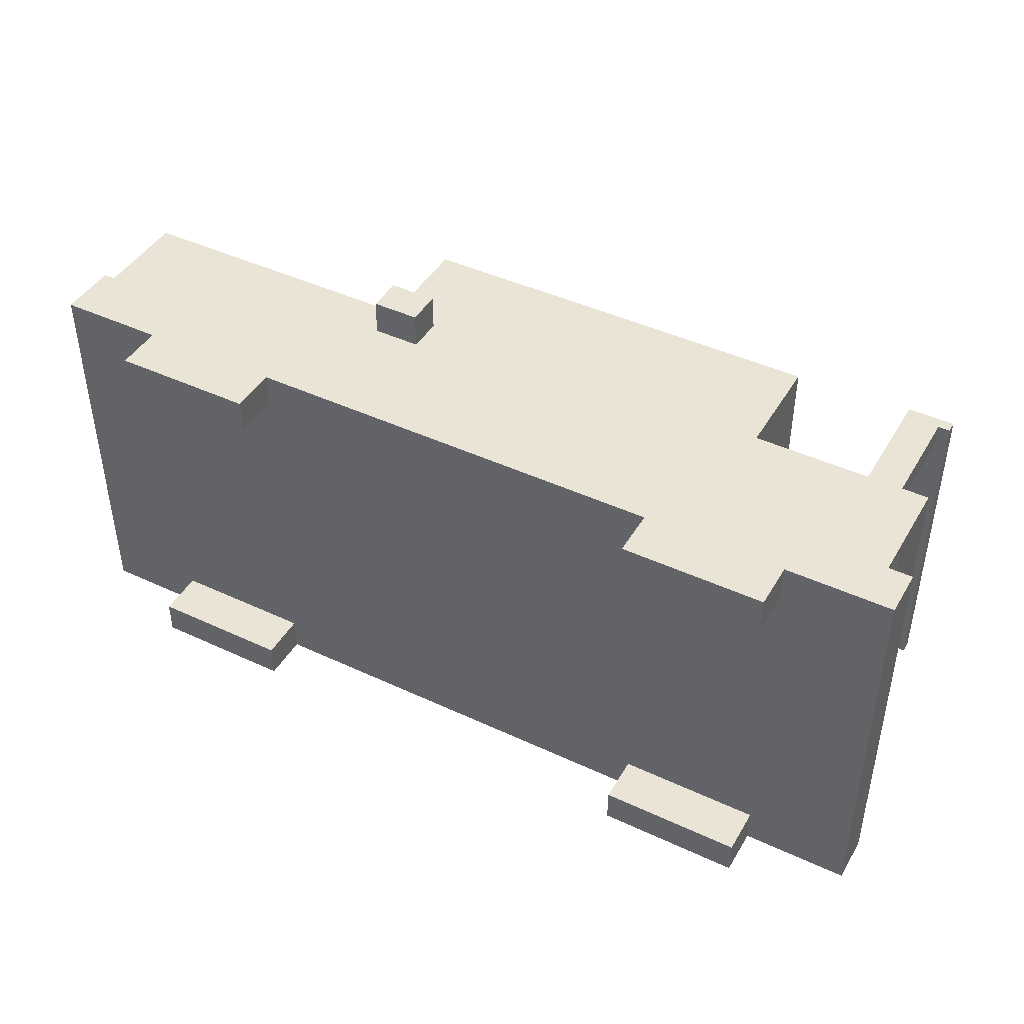
<metadata>
{"format":"obj","ext":"obj","renderer":"f3d","projection":"perspective","resolution":1024,"background":"white","views":[{"elev":43.9,"azim":28.7,"up":"+Z"}]}
</metadata>
<code>
o
v 61.7 0.4 -18.3
v 61.7 0.4 -19.6
v 61.7 0.4 -20.4
v 61.7 0.4 -21.7
v 61.7 0.5 -18.3
v 61.7 0.5 -18.8
v 61.7 0.5 -19.1
v 61.7 0.5 -19.6
v 61.7 0.5 -20.4
v 61.7 0.5 -20.9
v 61.7 0.5 -21.2
v 61.7 0.5 -21.7
v 61.7 0.7 -18.8
v 61.7 0.7 -19.1
v 61.7 0.7 -19.6
v 61.7 0.7 -20.4
v 61.7 0.7 -20.9
v 61.7 0.7 -21.2
v 61.7 0.9 -18.3
v 61.7 0.9 -21.7
v 61.8 0.9 -18.3
v 61.8 0.9 -21.7
v 61.8 1.2 -18.8
v 61.8 1.2 -19.9
v 61.8 1.2 -20.1
v 61.8 1.2 -21.2
v 61.8 1.7 -18.3
v 61.8 1.7 -18.8
v 61.8 1.7 -19.9
v 61.8 1.7 -20.1
v 61.8 1.7 -21.2
v 61.8 1.7 -21.7
v 62.2 1.7 -18.7
v 62.2 1.7 -18.8
v 62.2 1.7 -19
v 62.2 1.7 -21
v 62.2 1.7 -21.2
v 62.2 1.7 -21.3
v 62.2 1.9 -18.7
v 62.2 1.9 -19
v 62.2 1.9 -21
v 62.2 1.9 -21.3
v 62.6 0 -18.3
v 62.6 0 -18.6
v 62.6 0 -21.4
v 62.6 0 -21.7
v 62.6 0.4 -18.3
v 62.6 0.4 -18.6
v 62.6 0.4 -21.4
v 62.6 0.4 -21.7
v 64.3 1.4 -18
v 64.3 1.4 -18.3
v 64.3 1.4 -21.7
v 64.3 1.4 -22
v 64.3 1.7 -18
v 64.3 1.7 -18.3
v 64.3 1.7 -18.5
v 64.3 1.7 -21.5
v 64.3 1.7 -21.7
v 64.3 1.7 -22
v 64.3 1.8 -18.5
v 64.3 1.8 -18.6
v 64.3 1.8 -21.4
v 64.3 2.3 -18.6
v 64.3 2.3 -21.4
v 64.3 2.4 -18.5
v 64.3 2.4 -21.4
v 64.3 2.4 -21.5
v 64.3 2.6 -18.3
v 64.3 2.6 -21.7
v 67.4 0 -18.3
v 67.4 0 -18.6
v 67.4 0 -21.4
v 67.4 0 -21.7
v 67.4 0.4 -18.3
v 67.4 0.4 -18.6
v 67.4 0.4 -21.4
v 67.4 0.4 -21.7
v 68.7 1.7 -18.6
v 68.7 1.7 -18.8
v 68.7 1.7 -21.2
v 68.7 1.7 -21.4
v 68.7 2.9 -18.8
v 68.7 2.9 -21.2
v 68.7 3 -18.6
v 68.7 3 -21.4
v 62.6 1.7 -18.7
v 62.6 1.7 -19
v 62.6 1.7 -21
v 62.6 1.7 -21.3
v 62.6 1.9 -18.7
v 62.6 1.9 -19
v 62.6 1.9 -21
v 62.6 1.9 -21.3
v 63.8 0 -18.3
v 63.8 0 -18.6
v 63.8 0 -21.4
v 63.8 0 -21.7
v 63.8 0.4 -18.3
v 63.8 0.4 -18.6
v 63.8 0.4 -21.4
v 63.8 0.4 -21.7
v 64.7 1.4 -18
v 64.7 1.4 -18.3
v 64.7 1.4 -21.7
v 64.7 1.4 -22
v 64.7 1.6 -18.3
v 64.7 1.6 -21.7
v 64.7 1.7 -18
v 64.7 1.7 -18.3
v 64.7 1.7 -21.7
v 64.7 1.7 -22
v 67.8 1.7 -18.3
v 67.8 1.7 -21.7
v 67.8 1.8 -18.8
v 67.8 1.8 -21.2
v 67.8 1.9 -18.9
v 67.8 1.9 -21.1
v 67.8 1.9 -21.2
v 67.8 2.2 -18.9
v 67.8 2.2 -21.1
v 67.8 2.3 -18.8
v 67.8 2.3 -18.9
v 67.8 2.3 -21.2
v 67.8 2.6 -18.3
v 67.8 2.6 -21.7
v 68.6 0 -18.3
v 68.6 0 -18.6
v 68.6 0 -21.4
v 68.6 0 -21.7
v 68.6 0.4 -18.3
v 68.6 0.4 -18.6
v 68.6 0.4 -21.4
v 68.6 0.4 -21.7
v 69 1.7 -18.6
v 69 1.7 -18.8
v 69 1.7 -21.2
v 69 1.7 -21.4
v 69 2.9 -18.6
v 69 2.9 -18.8
v 69 2.9 -21.2
v 69 2.9 -21.4
v 69.1 2.9 -18.6
v 69.1 2.9 -21.4
v 69.1 3 -18.6
v 69.1 3 -21.4
v 69.2 0.8 -18.4
v 69.2 0.8 -19
v 69.2 0.8 -21
v 69.2 0.8 -21.6
v 69.2 0.9 -18.4
v 69.2 0.9 -18.9
v 69.2 0.9 -21
v 69.2 0.9 -21.5
v 69.2 1.1 -18.4
v 69.2 1.1 -18.9
v 69.2 1.1 -19
v 69.2 1.1 -21
v 69.2 1.1 -21.5
v 69.2 1.1 -21.6
v 69.3 0.8 -18.3
v 69.3 0.8 -18.4
v 69.3 0.8 -21.6
v 69.3 0.8 -21.7
v 69.3 0.9 -19
v 69.3 0.9 -21
v 69.3 1.1 -18.4
v 69.3 1.1 -19
v 69.3 1.1 -21
v 69.3 1.1 -21.6
v 69.3 1.7 -18.3
v 69.3 1.7 -21.7
v 69.4 0.8 -19
v 69.4 0.8 -21
v 69.4 0.9 -19
v 69.4 0.9 -21
v 69.5 0.4 -18.3
v 69.5 0.4 -19.6
v 69.5 0.4 -20.4
v 69.5 0.4 -21.7
v 69.5 0.5 -18.3
v 69.5 0.5 -19.6
v 69.5 0.5 -20.4
v 69.5 0.5 -21.7
v 69.5 0.7 -19.6
v 69.5 0.7 -20.4
v 69.5 0.8 -18.3
v 69.5 0.8 -21.7
v 64.3 1.4 -18
v 64.3 1.7 -18
v 64.7 1.4 -18
v 64.7 1.7 -18
v 61.7 0.4 -18.3
v 61.7 0.5 -18.3
v 61.7 0.9 -18.3
v 61.8 0.9 -18.3
v 61.8 1.7 -18.3
v 62.6 0 -18.3
v 62.6 0.4 -18.3
v 62.6 0.5 -18.3
v 62.6 1.2 -18.3
v 62.9 0.3 -18.3
v 62.9 0.9 -18.3
v 63 0.4 -18.3
v 63 0.8 -18.3
v 63.4 0.4 -18.3
v 63.4 0.8 -18.3
v 63.5 0.3 -18.3
v 63.5 0.9 -18.3
v 63.8 0 -18.3
v 63.8 0.4 -18.3
v 63.8 0.5 -18.3
v 63.8 1.2 -18.3
v 64.3 1.4 -18.3
v 64.3 1.7 -18.3
v 64.3 2.6 -18.3
v 64.5 1.7 -18.3
v 64.5 2.4 -18.3
v 64.6 1.7 -18.3
v 64.6 2.3 -18.3
v 64.6 2.4 -18.3
v 64.7 1.4 -18.3
v 64.7 1.6 -18.3
v 64.7 1.7 -18.3
v 67 1.7 -18.3
v 67 2.3 -18.3
v 67.1 1.6 -18.3
v 67.1 1.7 -18.3
v 67.1 2.4 -18.3
v 67.4 0 -18.3
v 67.4 0.4 -18.3
v 67.4 0.5 -18.3
v 67.4 1.2 -18.3
v 67.7 0.3 -18.3
v 67.7 0.9 -18.3
v 67.8 0.4 -18.3
v 67.8 0.8 -18.3
v 67.8 1.7 -18.3
v 67.8 2.6 -18.3
v 68.2 0.4 -18.3
v 68.2 0.8 -18.3
v 68.3 0.3 -18.3
v 68.3 0.9 -18.3
v 68.6 0 -18.3
v 68.6 0.4 -18.3
v 68.6 0.5 -18.3
v 68.6 1.2 -18.3
v 69.3 0.8 -18.3
v 69.3 1.7 -18.3
v 69.5 0.4 -18.3
v 69.5 0.5 -18.3
v 69.5 0.8 -18.3
v 68.7 1.7 -18.6
v 68.7 3 -18.6
v 69 1.7 -18.6
v 69 2.9 -18.6
v 69.1 2.9 -18.6
v 69.1 3 -18.6
v 62.2 1.7 -18.7
v 62.2 1.9 -18.7
v 62.4 1.7 -18.7
v 62.4 1.9 -18.7
v 62.5 1.7 -18.7
v 62.5 1.9 -18.7
v 62.6 1.7 -18.7
v 62.6 1.9 -18.7
v 69.2 0.8 -19
v 69.2 1.1 -19
v 69.3 0.9 -19
v 69.3 1.1 -19
v 69.4 0.8 -19
v 69.4 0.9 -19
v 62.2 1.7 -21
v 62.2 1.9 -21
v 62.4 1.7 -21
v 62.4 1.9 -21
v 62.5 1.7 -21
v 62.5 1.9 -21
v 62.6 1.7 -21
v 62.6 1.9 -21
v 68.7 1.7 -21.2
v 68.7 2.9 -21.2
v 69 1.7 -21.2
v 69 2.9 -21.2
v 62.6 0 -21.4
v 62.6 0.4 -21.4
v 62.9 0.3 -21.4
v 62.9 0.4 -21.4
v 63 0.4 -21.4
v 63.4 0.4 -21.4
v 63.5 0.3 -21.4
v 63.5 0.4 -21.4
v 63.8 0 -21.4
v 63.8 0.4 -21.4
v 67.4 0 -21.4
v 67.4 0.4 -21.4
v 67.7 0.3 -21.4
v 67.7 0.4 -21.4
v 67.8 0.4 -21.4
v 68.2 0.4 -21.4
v 68.3 0.3 -21.4
v 68.3 0.4 -21.4
v 68.6 0 -21.4
v 68.6 0.4 -21.4
v 69.2 0.8 -21.6
v 69.2 1.1 -21.6
v 69.3 0.8 -21.6
v 69.3 1.1 -21.6
v 69.2 0.8 -18.4
v 69.2 0.9 -18.4
v 69.2 1.1 -18.4
v 69.3 0.8 -18.4
v 69.3 1.1 -18.4
v 62.6 0 -18.6
v 62.6 0.4 -18.6
v 62.9 0.3 -18.6
v 62.9 0.4 -18.6
v 63 0.4 -18.6
v 63.4 0.4 -18.6
v 63.5 0.3 -18.6
v 63.5 0.4 -18.6
v 63.8 0 -18.6
v 63.8 0.4 -18.6
v 67.4 0 -18.6
v 67.4 0.4 -18.6
v 67.7 0.3 -18.6
v 67.7 0.4 -18.6
v 67.8 0.4 -18.6
v 68.2 0.4 -18.6
v 68.3 0.3 -18.6
v 68.3 0.4 -18.6
v 68.6 0 -18.6
v 68.6 0.4 -18.6
v 68.7 1.7 -18.8
v 68.7 2.9 -18.8
v 69 1.7 -18.8
v 69 2.9 -18.8
v 62.2 1.7 -19
v 62.2 1.9 -19
v 62.4 1.7 -19
v 62.4 1.9 -19
v 62.5 1.7 -19
v 62.5 1.9 -19
v 62.6 1.7 -19
v 62.6 1.9 -19
v 69.2 0.8 -21
v 69.2 0.9 -21
v 69.2 1.1 -21
v 69.3 0.9 -21
v 69.3 1.1 -21
v 69.4 0.8 -21
v 69.4 0.9 -21
v 62.2 1.7 -21.3
v 62.2 1.9 -21.3
v 62.4 1.7 -21.3
v 62.4 1.9 -21.3
v 62.5 1.7 -21.3
v 62.5 1.9 -21.3
v 62.6 1.7 -21.3
v 62.6 1.9 -21.3
v 68.7 1.7 -21.4
v 68.7 3 -21.4
v 69 1.7 -21.4
v 69 2.9 -21.4
v 69.1 2.9 -21.4
v 69.1 3 -21.4
v 61.7 0.4 -21.7
v 61.7 0.5 -21.7
v 61.7 0.9 -21.7
v 61.8 0.9 -21.7
v 61.8 1.7 -21.7
v 62.6 0 -21.7
v 62.6 0.4 -21.7
v 62.6 0.5 -21.7
v 62.6 1.2 -21.7
v 62.9 0.3 -21.7
v 62.9 0.9 -21.7
v 63 0.4 -21.7
v 63 0.8 -21.7
v 63.4 0.4 -21.7
v 63.4 0.8 -21.7
v 63.5 0.3 -21.7
v 63.5 0.9 -21.7
v 63.8 0 -21.7
v 63.8 0.4 -21.7
v 63.8 0.5 -21.7
v 63.8 1.2 -21.7
v 64.3 1.4 -21.7
v 64.3 1.7 -21.7
v 64.3 2.6 -21.7
v 64.5 1.7 -21.7
v 64.5 2.4 -21.7
v 64.6 1.7 -21.7
v 64.6 2.3 -21.7
v 64.7 1.4 -21.7
v 64.7 1.6 -21.7
v 64.7 1.7 -21.7
v 67 1.7 -21.7
v 67 2.3 -21.7
v 67 2.4 -21.7
v 67.1 1.6 -21.7
v 67.1 1.7 -21.7
v 67.1 2.4 -21.7
v 67.4 0 -21.7
v 67.4 0.4 -21.7
v 67.4 0.5 -21.7
v 67.4 1.2 -21.7
v 67.7 0.3 -21.7
v 67.7 0.9 -21.7
v 67.8 0.4 -21.7
v 67.8 0.8 -21.7
v 67.8 1.7 -21.7
v 67.8 2.6 -21.7
v 68.2 0.4 -21.7
v 68.2 0.8 -21.7
v 68.3 0.3 -21.7
v 68.3 0.9 -21.7
v 68.6 0 -21.7
v 68.6 0.4 -21.7
v 68.6 0.5 -21.7
v 68.6 1.2 -21.7
v 69.3 0.8 -21.7
v 69.3 1.7 -21.7
v 69.5 0.4 -21.7
v 69.5 0.5 -21.7
v 69.5 0.8 -21.7
v 64.3 1.4 -22
v 64.3 1.7 -22
v 64.7 1.4 -22
v 64.7 1.7 -22
v 62.6 0 -18.3
v 63.8 0 -18.3
v 67.4 0 -18.3
v 68.6 0 -18.3
v 62.6 0 -18.6
v 63.8 0 -18.6
v 67.4 0 -18.6
v 68.6 0 -18.6
v 62.6 0 -21.4
v 63.8 0 -21.4
v 67.4 0 -21.4
v 68.6 0 -21.4
v 62.6 0 -21.7
v 63.8 0 -21.7
v 67.4 0 -21.7
v 68.6 0 -21.7
v 61.7 0.4 -18.3
v 62.6 0.4 -18.3
v 63.8 0.4 -18.3
v 67.4 0.4 -18.3
v 68.6 0.4 -18.3
v 69.5 0.4 -18.3
v 62.6 0.4 -18.6
v 62.9 0.4 -18.6
v 63 0.4 -18.6
v 63.4 0.4 -18.6
v 63.5 0.4 -18.6
v 63.8 0.4 -18.6
v 67.4 0.4 -18.6
v 67.7 0.4 -18.6
v 67.8 0.4 -18.6
v 68.2 0.4 -18.6
v 68.3 0.4 -18.6
v 68.6 0.4 -18.6
v 61.7 0.4 -19.6
v 61.8 0.4 -19.6
v 69.4 0.4 -19.6
v 69.5 0.4 -19.6
v 61.7 0.4 -20.4
v 61.8 0.4 -20.4
v 69.4 0.4 -20.4
v 69.5 0.4 -20.4
v 62.6 0.4 -21.4
v 62.9 0.4 -21.4
v 63 0.4 -21.4
v 63.4 0.4 -21.4
v 63.5 0.4 -21.4
v 63.8 0.4 -21.4
v 67.4 0.4 -21.4
v 67.7 0.4 -21.4
v 67.8 0.4 -21.4
v 68.2 0.4 -21.4
v 68.3 0.4 -21.4
v 68.6 0.4 -21.4
v 61.7 0.4 -21.7
v 62.6 0.4 -21.7
v 63.8 0.4 -21.7
v 67.4 0.4 -21.7
v 68.6 0.4 -21.7
v 69.5 0.4 -21.7
v 69.2 1.1 -18.4
v 69.3 1.1 -18.4
v 69.2 1.1 -18.9
v 69.2 1.1 -19
v 69.3 1.1 -19
v 69.2 1.1 -21
v 69.3 1.1 -21
v 69.2 1.1 -21.5
v 69.2 1.1 -21.6
v 69.3 1.1 -21.6
v 64.3 1.4 -18
v 64.7 1.4 -18
v 64.3 1.4 -18.3
v 64.7 1.4 -18.3
v 64.3 1.4 -21.7
v 64.7 1.4 -21.7
v 64.3 1.4 -22
v 64.7 1.4 -22
v 69 2.9 -18.6
v 69.1 2.9 -18.6
v 68.7 2.9 -18.8
v 69 2.9 -18.8
v 68.7 2.9 -21.2
v 69 2.9 -21.2
v 69 2.9 -21.4
v 69.1 2.9 -21.4
v 69.3 0.8 -18.3
v 69.5 0.8 -18.3
v 69.2 0.8 -18.4
v 69.3 0.8 -18.4
v 69.2 0.8 -19
v 69.4 0.8 -19
v 69.2 0.8 -21
v 69.4 0.8 -21
v 69.2 0.8 -21.6
v 69.3 0.8 -21.6
v 69.3 0.8 -21.7
v 69.5 0.8 -21.7
v 61.7 0.9 -18.3
v 61.8 0.9 -18.3
v 69.3 0.9 -19
v 69.4 0.9 -19
v 69.3 0.9 -21
v 69.4 0.9 -21
v 61.7 0.9 -21.7
v 61.8 0.9 -21.7
v 64.3 1.7 -18
v 64.7 1.7 -18
v 61.8 1.7 -18.3
v 64.3 1.7 -18.3
v 64.5 1.7 -18.3
v 64.6 1.7 -18.3
v 64.7 1.7 -18.3
v 67.8 1.7 -18.3
v 69.3 1.7 -18.3
v 64.3 1.7 -18.5
v 68.7 1.7 -18.6
v 69 1.7 -18.6
v 62.2 1.7 -18.7
v 62.4 1.7 -18.7
v 62.5 1.7 -18.7
v 62.6 1.7 -18.7
v 61.8 1.7 -18.8
v 62.2 1.7 -18.8
v 68.7 1.7 -18.8
v 69 1.7 -18.8
v 62.2 1.7 -19
v 62.4 1.7 -19
v 62.5 1.7 -19
v 62.6 1.7 -19
v 61.8 1.7 -19.9
v 62.2 1.7 -19.9
v 61.8 1.7 -20.1
v 62.2 1.7 -20.1
v 62.2 1.7 -21
v 62.4 1.7 -21
v 62.5 1.7 -21
v 62.6 1.7 -21
v 61.8 1.7 -21.2
v 62.2 1.7 -21.2
v 68.7 1.7 -21.2
v 69 1.7 -21.2
v 62.2 1.7 -21.3
v 62.4 1.7 -21.3
v 62.5 1.7 -21.3
v 62.6 1.7 -21.3
v 68.7 1.7 -21.4
v 69 1.7 -21.4
v 64.3 1.7 -21.5
v 61.8 1.7 -21.7
v 64.3 1.7 -21.7
v 64.5 1.7 -21.7
v 64.6 1.7 -21.7
v 64.7 1.7 -21.7
v 67.8 1.7 -21.7
v 69.3 1.7 -21.7
v 64.3 1.7 -22
v 64.7 1.7 -22
v 62.2 1.9 -18.7
v 62.4 1.9 -18.7
v 62.5 1.9 -18.7
v 62.6 1.9 -18.7
v 62.2 1.9 -19
v 62.4 1.9 -19
v 62.5 1.9 -19
v 62.6 1.9 -19
v 62.2 1.9 -21
v 62.4 1.9 -21
v 62.5 1.9 -21
v 62.6 1.9 -21
v 62.2 1.9 -21.3
v 62.4 1.9 -21.3
v 62.5 1.9 -21.3
v 62.6 1.9 -21.3
v 64.3 2.6 -18.3
v 67.8 2.6 -18.3
v 64.3 2.6 -21.7
v 67.8 2.6 -21.7
v 68.7 3 -18.6
v 69.1 3 -18.6
v 68.7 3 -21.4
v 69.1 3 -21.4
f 5 2 1
f 6 2 5
f 7 2 6
f 8 3 2
f 8 2 7
f 9 4 3
f 9 3 8
f 10 4 9
f 11 4 10
f 12 4 11
f 13 7 6
f 13 6 5
f 14 8 7
f 14 7 13
f 15 9 8
f 15 8 14
f 16 10 9
f 16 9 15
f 17 11 10
f 17 10 16
f 18 12 11
f 18 11 17
f 19 13 5
f 19 17 16
f 19 18 17
f 19 16 15
f 19 15 14
f 19 14 13
f 20 12 18
f 20 18 19
f 23 22 21
f 24 22 23
f 25 22 24
f 26 22 25
f 27 23 21
f 28 24 23
f 28 23 27
f 29 25 24
f 29 24 28
f 30 26 25
f 30 25 29
f 31 22 26
f 31 26 30
f 32 22 31
f 39 34 33
f 39 35 34
f 40 35 39
f 41 38 37
f 41 37 36
f 42 38 41
f 47 44 43
f 48 44 47
f 49 46 45
f 50 46 49
f 55 52 51
f 56 52 55
f 59 54 53
f 60 54 59
f 61 58 57
f 61 57 56
f 62 58 61
f 63 58 62
f 64 62 61
f 64 63 62
f 65 58 63
f 65 63 64
f 66 61 56
f 66 64 61
f 66 65 64
f 67 58 65
f 67 65 66
f 68 59 58
f 68 58 67
f 69 67 66
f 69 66 56
f 69 68 67
f 70 59 68
f 70 68 69
f 75 72 71
f 76 72 75
f 77 74 73
f 78 74 77
f 83 80 79
f 84 82 81
f 85 83 79
f 85 84 83
f 86 82 84
f 86 84 85
f 87 88 91
f 91 88 92
f 89 90 93
f 93 90 94
f 95 96 99
f 99 96 100
f 97 98 101
f 101 98 102
f 103 104 107
f 105 106 108
f 103 107 109
f 109 107 110
f 108 106 111
f 111 106 112
f 113 114 115
f 115 114 116
f 115 116 117
f 117 116 118
f 116 114 119
f 118 116 119
f 117 118 120
f 115 117 120
f 118 119 121
f 120 118 121
f 113 115 122
f 115 120 122
f 120 121 123
f 122 120 123
f 121 119 124
f 123 121 124
f 119 114 124
f 122 123 125
f 113 122 125
f 123 124 125
f 124 114 126
f 125 124 126
f 127 128 131
f 131 128 132
f 129 130 133
f 133 130 134
f 135 136 139
f 139 136 140
f 137 138 141
f 141 138 142
f 143 144 145
f 145 144 146
f 147 148 151
f 151 148 152
f 149 150 153
f 153 150 154
f 151 152 155
f 152 148 156
f 155 152 156
f 156 148 157
f 153 154 158
f 154 150 159
f 158 154 159
f 159 150 160
f 161 162 167
f 165 166 168
f 168 166 169
f 163 164 170
f 161 167 171
f 169 170 171
f 168 169 171
f 167 168 171
f 170 164 172
f 171 170 172
f 173 174 175
f 175 174 176
f 177 178 181
f 178 179 182
f 181 178 182
f 179 180 183
f 182 179 183
f 183 180 184
f 181 182 185
f 182 183 185
f 183 184 186
f 185 183 186
f 181 185 187
f 185 186 187
f 186 184 188
f 187 186 188
f 191 190 189
f 192 190 191
f 196 195 194
f 199 194 193
f 200 197 196
f 200 196 194
f 200 194 199
f 201 197 200
f 202 199 198
f 202 200 199
f 202 201 200
f 203 201 202
f 204 203 202
f 205 203 204
f 206 204 202
f 206 205 204
f 207 203 205
f 207 205 206
f 208 202 198
f 208 206 202
f 208 207 206
f 209 203 207
f 209 207 208
f 209 201 203
f 210 208 198
f 210 209 208
f 211 209 210
f 212 209 211
f 213 197 201
f 213 209 212
f 213 201 209
f 214 197 213
f 214 213 212
f 215 197 214
f 217 216 215
f 218 216 217
f 219 218 217
f 220 218 219
f 221 216 218
f 221 218 220
f 222 214 212
f 224 220 219
f 225 220 224
f 225 224 223
f 226 221 220
f 226 220 225
f 227 223 222
f 227 225 223
f 228 226 225
f 228 225 227
f 229 216 221
f 229 226 228
f 229 221 226
f 231 212 211
f 232 228 227
f 232 227 222
f 232 212 231
f 232 222 212
f 233 228 232
f 234 231 230
f 234 232 231
f 234 233 232
f 235 233 234
f 236 235 234
f 237 235 236
f 238 228 233
f 238 229 228
f 239 216 229
f 239 229 238
f 240 237 236
f 240 236 234
f 241 235 237
f 241 237 240
f 242 240 234
f 242 234 230
f 242 241 240
f 243 235 241
f 243 241 242
f 243 233 235
f 244 242 230
f 244 243 242
f 245 243 244
f 246 243 245
f 247 238 233
f 247 243 246
f 247 233 243
f 248 247 246
f 249 238 247
f 249 247 248
f 250 246 245
f 251 248 246
f 251 246 250
f 252 248 251
f 255 254 253
f 256 254 255
f 257 254 256
f 258 254 257
f 261 260 259
f 262 260 261
f 263 262 261
f 264 262 263
f 265 264 263
f 266 264 265
f 269 268 267
f 270 268 269
f 271 269 267
f 272 269 271
f 275 274 273
f 276 274 275
f 277 276 275
f 278 276 277
f 279 278 277
f 280 278 279
f 283 282 281
f 284 282 283
f 287 286 285
f 288 286 287
f 289 288 287
f 290 289 287
f 291 287 285
f 291 290 287
f 292 290 291
f 293 291 285
f 293 292 291
f 294 292 293
f 297 296 295
f 298 296 297
f 299 298 297
f 300 299 297
f 301 297 295
f 301 300 297
f 302 300 301
f 303 301 295
f 303 302 301
f 304 302 303
f 307 306 305
f 308 306 307
f 309 310 312
f 310 311 312
f 312 311 313
f 314 315 316
f 316 315 317
f 316 317 318
f 316 318 319
f 314 316 320
f 316 319 320
f 320 319 321
f 314 320 322
f 320 321 322
f 322 321 323
f 324 325 326
f 326 325 327
f 326 327 328
f 326 328 329
f 324 326 330
f 326 329 330
f 330 329 331
f 324 330 332
f 330 331 332
f 332 331 333
f 334 335 336
f 336 335 337
f 338 339 340
f 340 339 341
f 340 341 342
f 342 341 343
f 342 343 344
f 344 343 345
f 346 347 349
f 347 348 349
f 349 348 350
f 346 349 351
f 351 349 352
f 353 354 355
f 355 354 356
f 355 356 357
f 357 356 358
f 357 358 359
f 359 358 360
f 361 362 363
f 363 362 364
f 364 362 365
f 365 362 366
f 368 369 370
f 367 368 373
f 370 371 374
f 368 370 374
f 373 368 374
f 374 371 375
f 372 373 376
f 373 374 376
f 374 375 376
f 376 375 377
f 376 377 378
f 378 377 379
f 376 378 380
f 378 379 380
f 379 377 381
f 380 379 381
f 372 376 382
f 376 380 382
f 380 381 382
f 381 377 383
f 382 381 383
f 377 375 383
f 372 382 384
f 382 383 384
f 384 383 385
f 385 383 386
f 375 371 387
f 386 383 387
f 383 375 387
f 387 371 388
f 386 387 388
f 388 371 389
f 389 390 391
f 391 390 392
f 391 392 393
f 393 392 394
f 386 388 395
f 393 394 397
f 397 394 398
f 396 397 398
f 394 392 399
f 398 394 399
f 392 390 400
f 399 392 400
f 396 398 401
f 398 399 401
f 399 400 401
f 395 396 401
f 401 400 402
f 400 390 403
f 402 400 403
f 385 386 405
f 401 402 406
f 386 395 406
f 405 386 406
f 395 401 406
f 406 402 407
f 404 405 408
f 405 406 408
f 406 407 408
f 408 407 409
f 408 409 410
f 410 409 411
f 407 402 412
f 402 403 412
f 403 390 413
f 412 403 413
f 410 411 414
f 408 410 414
f 411 409 415
f 414 411 415
f 408 414 416
f 404 408 416
f 414 415 416
f 415 409 417
f 416 415 417
f 409 407 417
f 404 416 418
f 416 417 418
f 418 417 419
f 419 417 420
f 407 412 421
f 420 417 421
f 417 407 421
f 420 421 422
f 421 412 423
f 422 421 423
f 419 420 424
f 420 422 425
f 424 420 425
f 425 422 426
f 427 428 429
f 429 428 430
f 435 432 431
f 436 432 435
f 437 434 433
f 438 434 437
f 443 440 439
f 444 440 443
f 445 442 441
f 446 442 445
f 453 448 447
f 458 450 449
f 459 450 458
f 464 452 451
f 465 453 447
f 466 453 465
f 467 452 464
f 468 452 467
f 469 466 465
f 470 453 466
f 470 466 469
f 471 467 464
f 471 468 467
f 472 468 471
f 473 454 453
f 473 453 470
f 473 470 469
f 474 455 454
f 474 454 473
f 475 456 455
f 475 455 474
f 476 457 456
f 476 456 475
f 477 458 457
f 477 457 476
f 478 459 458
f 478 458 477
f 479 460 459
f 479 459 478
f 480 461 460
f 480 460 479
f 481 462 461
f 481 461 480
f 482 463 462
f 482 462 481
f 483 464 463
f 483 463 482
f 484 472 471
f 484 464 483
f 484 471 464
f 485 473 469
f 486 473 485
f 487 479 478
f 488 479 487
f 489 472 484
f 490 472 489
f 493 492 491
f 494 492 493
f 495 492 494
f 498 497 496
f 499 497 498
f 500 497 499
f 503 502 501
f 504 502 503
f 507 506 505
f 508 506 507
f 512 510 509
f 513 512 511
f 514 510 512
f 514 512 513
f 515 510 514
f 516 510 515
f 517 518 520
f 519 520 521
f 520 518 522
f 521 520 522
f 522 518 524
f 523 524 525
f 525 524 526
f 526 524 527
f 524 518 528
f 527 524 528
f 531 532 533
f 533 532 534
f 529 530 535
f 535 530 536
f 537 538 540
f 540 538 541
f 541 538 542
f 542 538 543
f 539 540 546
f 544 545 547
f 547 545 548
f 539 546 549
f 549 546 550
f 550 546 551
f 551 546 552
f 539 549 553
f 553 549 554
f 544 547 555
f 548 545 556
f 553 554 557
f 552 546 560
f 553 557 561
f 558 559 562
f 561 557 562
f 559 560 562
f 557 558 562
f 561 562 563
f 562 560 564
f 563 562 564
f 563 564 565
f 564 560 565
f 565 560 566
f 566 560 567
f 560 546 568
f 567 560 568
f 563 565 569
f 569 565 570
f 544 555 571
f 555 556 571
f 556 545 572
f 571 556 572
f 569 570 573
f 568 546 576
f 544 571 577
f 572 545 578
f 575 576 579
f 574 575 579
f 573 574 579
f 576 546 579
f 569 573 580
f 573 579 580
f 580 579 581
f 544 577 585
f 577 578 585
f 578 545 586
f 585 578 586
f 583 584 587
f 582 583 587
f 581 582 587
f 587 584 588
f 589 590 593
f 590 591 594
f 593 590 594
f 591 592 595
f 594 591 595
f 595 592 596
f 597 598 601
f 598 599 602
f 601 598 602
f 599 600 603
f 602 599 603
f 603 600 604
f 605 606 607
f 607 606 608
f 609 610 611
f 611 610 612

</code>
